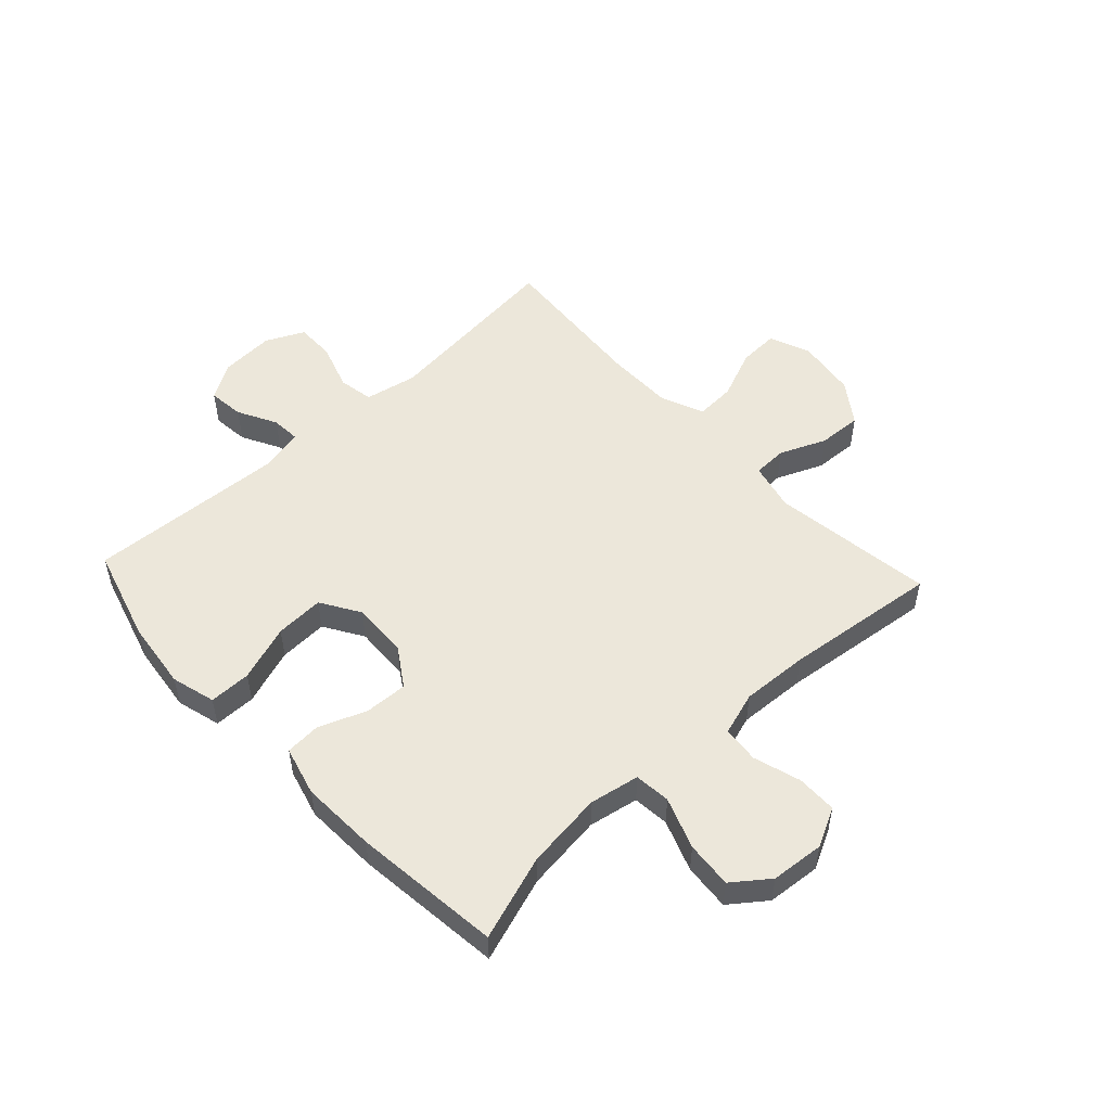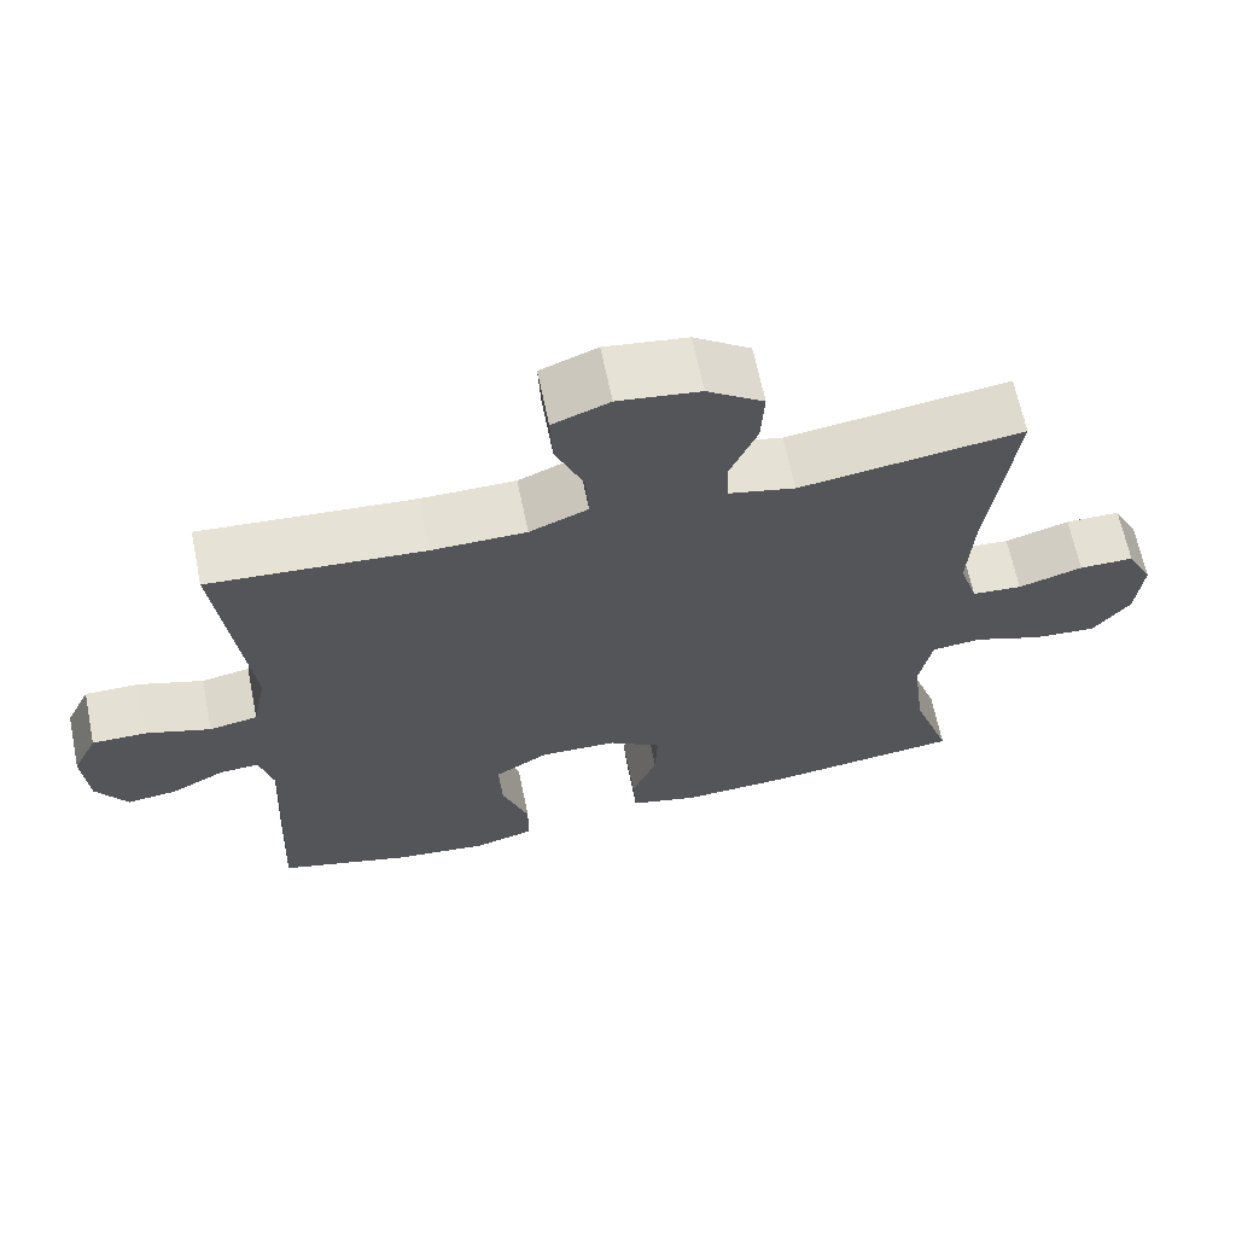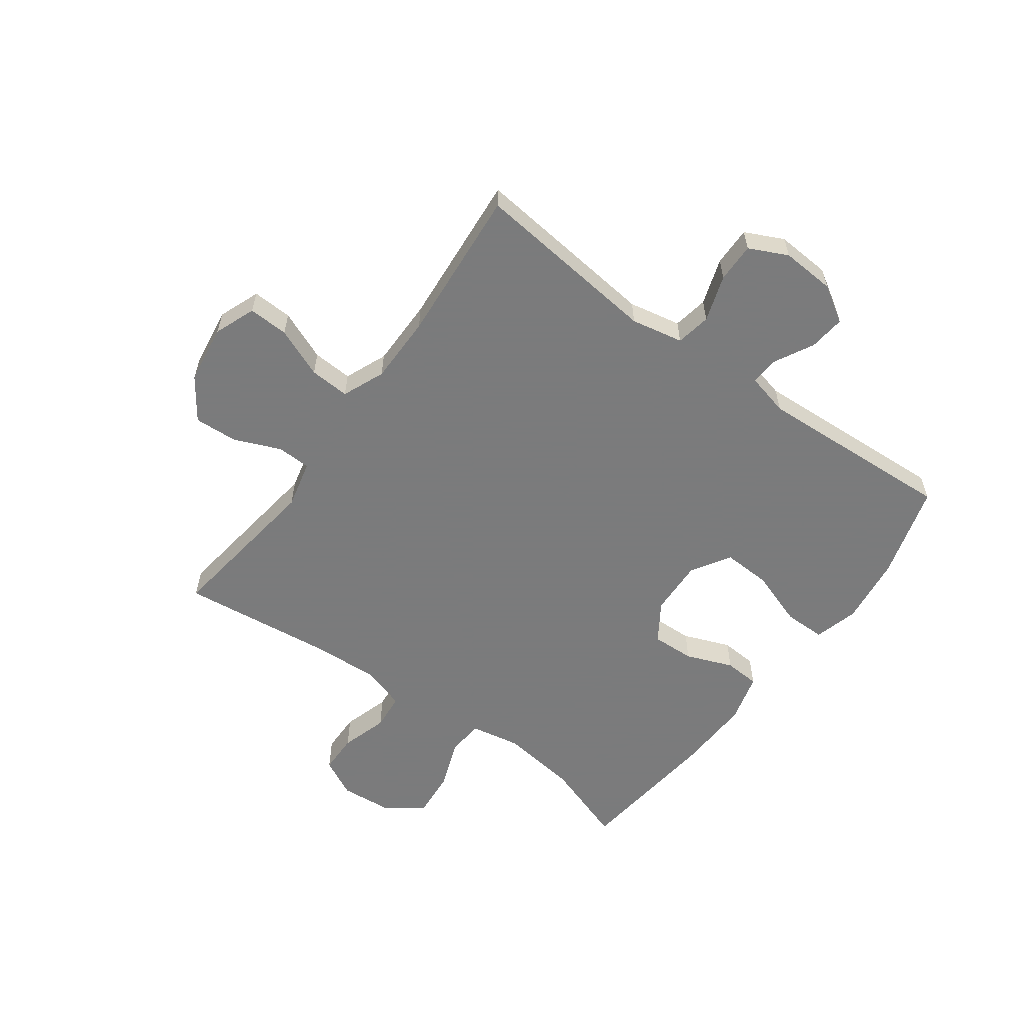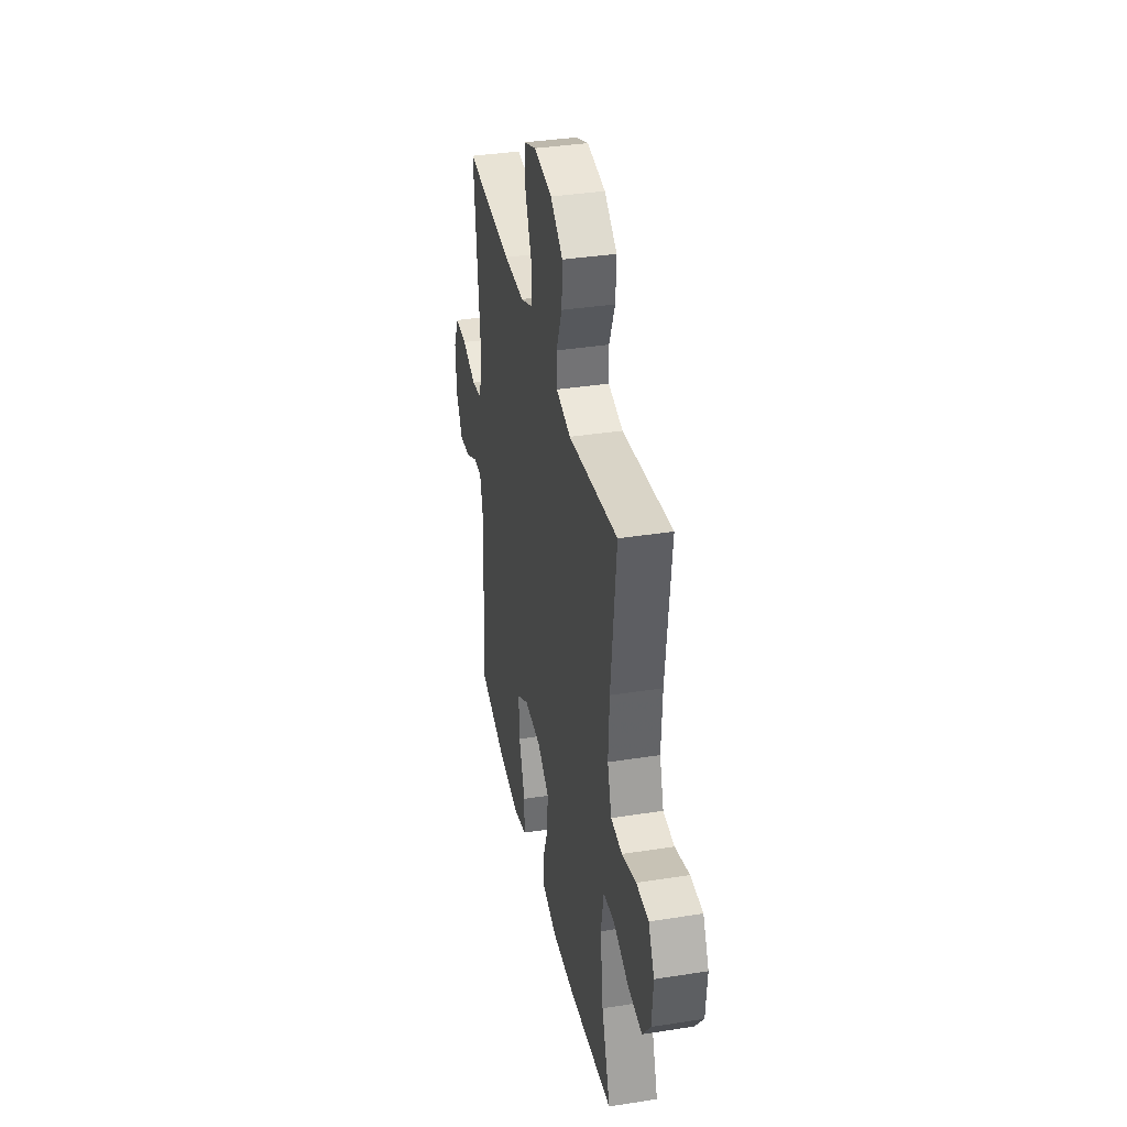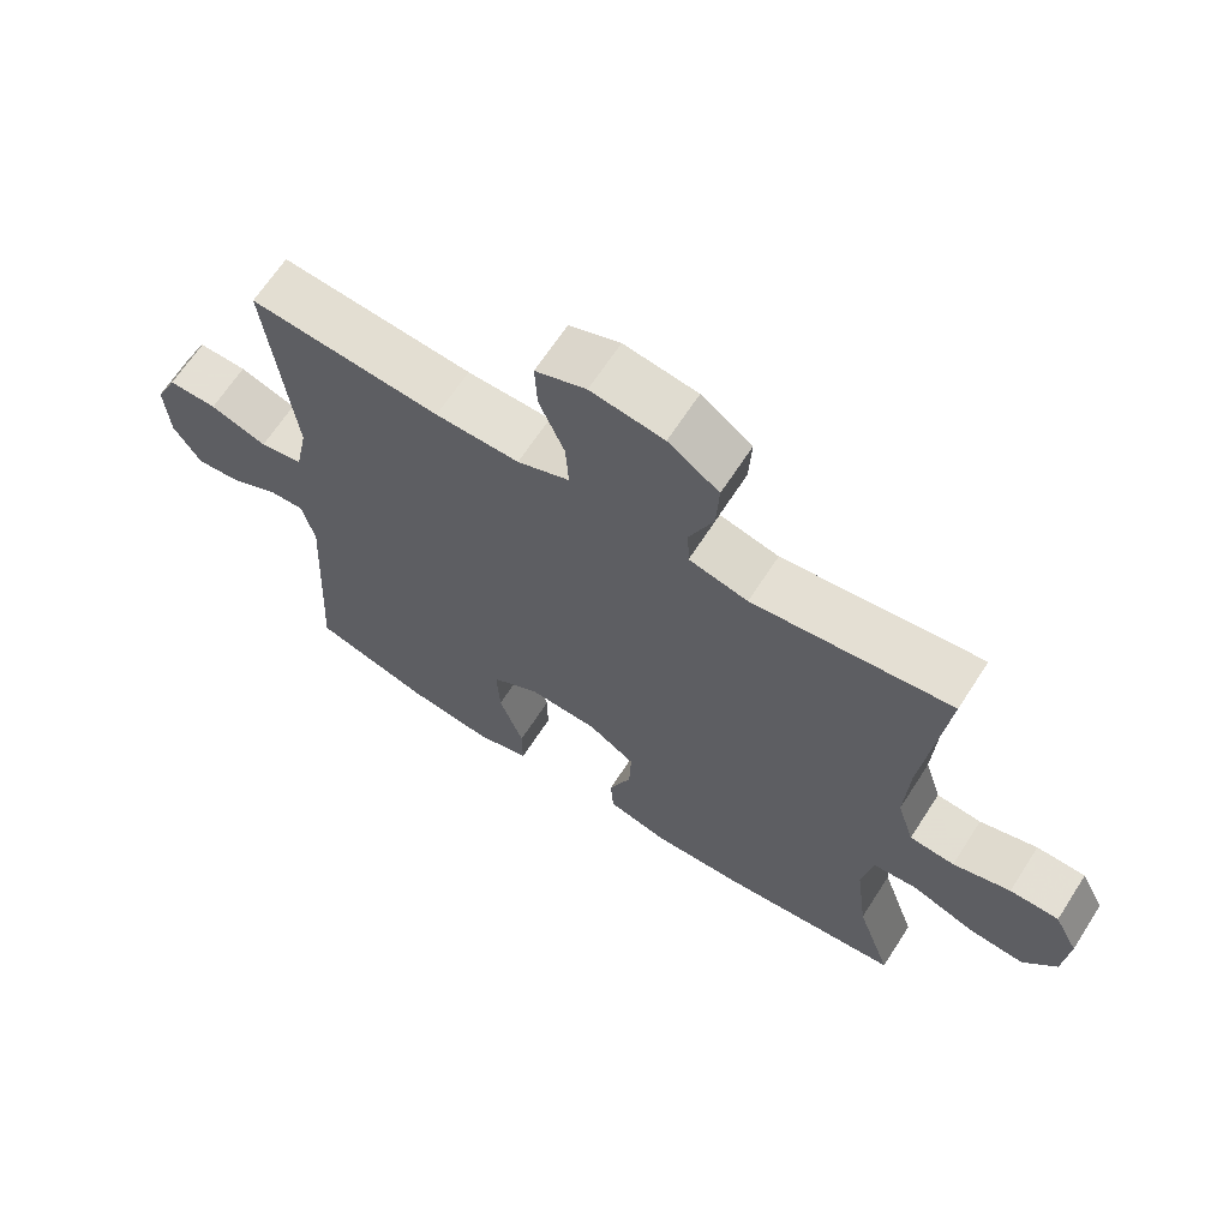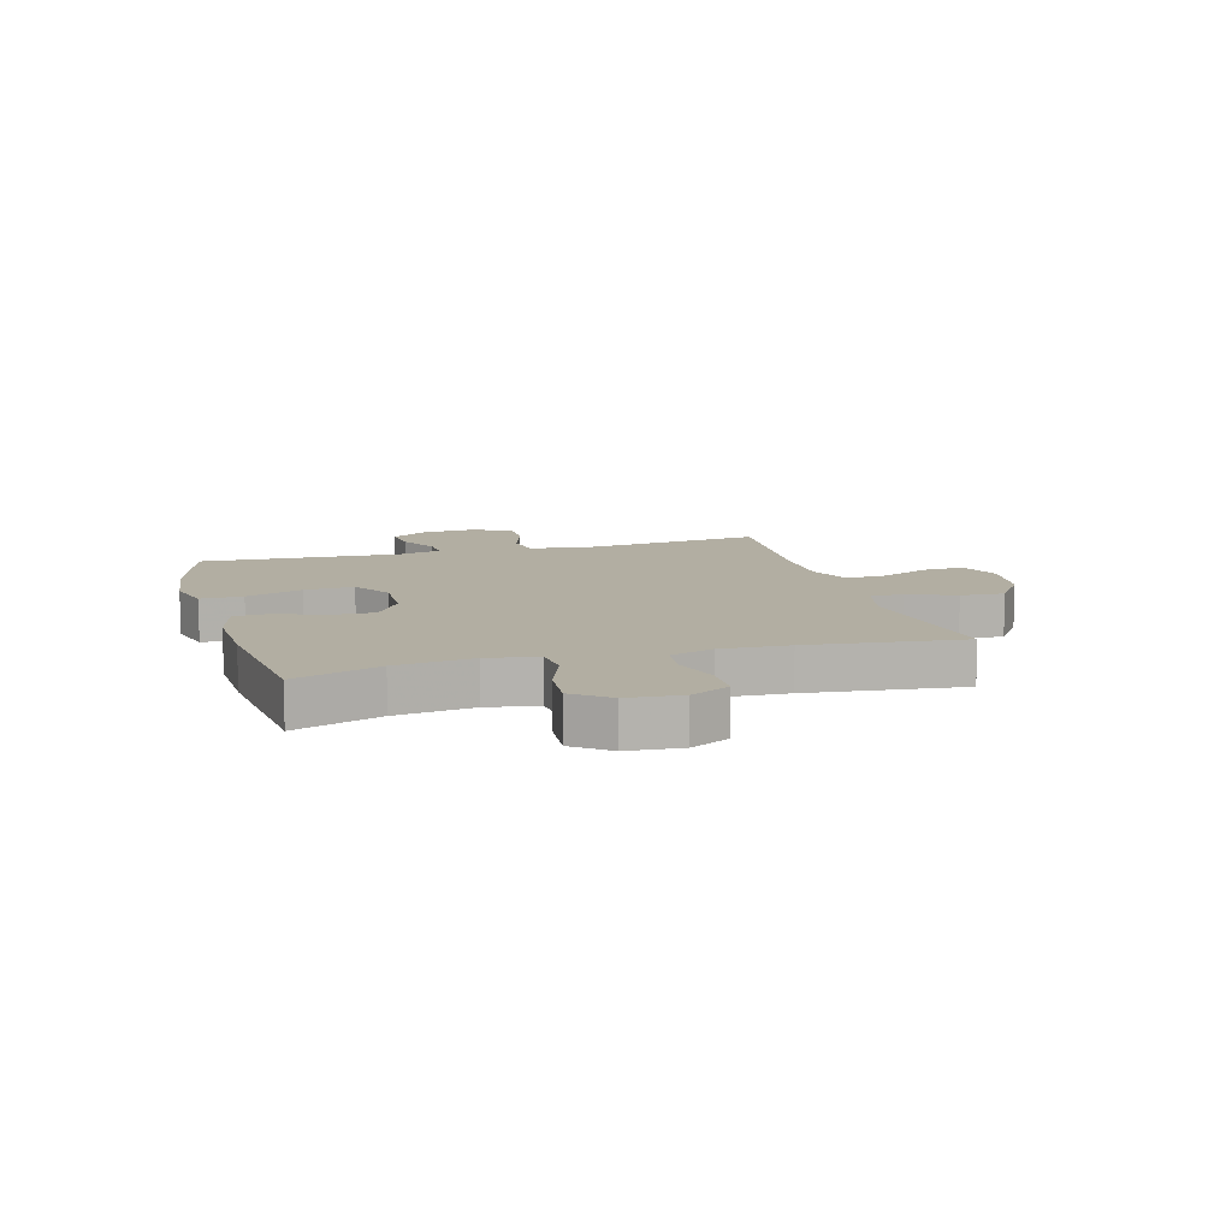
<metadata>
{"format":"obj","ext":"obj","renderer":"f3d","projection":"perspective","resolution":1024,"background":"white","views":[{"elev":51.9,"azim":-132.9,"up":"+Y"},{"elev":65.8,"azim":168.3,"up":"+Z"},{"elev":-58.4,"azim":53.9,"up":"+Y"},{"elev":36.4,"azim":-101.6,"up":"+Z"},{"elev":66.0,"azim":-147.2,"up":"+Z"},{"elev":10.7,"azim":-106.0,"up":"+Y"}]}
</metadata>
<code>
v 0.5 0.07 0.5
v 0.464 0.07 0.173
v 0.482 0.07 0.082
v 0.543 0.07 0.071
v 0.624 0.07 0.098
v 0.693 0.07 0.099
v 0.725 0.07 0.032
v 0.719 0.07 -0.062
v 0.68 0.07 -0.125
v 0.617 0.07 -0.118
v 0.549 0.07 -0.082
v 0.499 0.07 -0.079
v 0.481 0.07 -0.153
v 0.5 0.07 -0.5
v 0.335 0.07 -0.548
v 0.215 0.07 -0.563
v 0.138 0.07 -0.542
v 0.138 0.07 -0.469
v 0.172 0.07 -0.371
v 0.176 0.07 -0.286
v 0.108 0.07 -0.244
v 0.01 0.07 -0.248
v -0.057 0.07 -0.292
v -0.054 0.07 -0.367
v -0.022 0.07 -0.449
v -0.026 0.07 -0.511
v -0.112 0.07 -0.534
v -0.243 0.07 -0.529
v -0.5 0.07 -0.5
v -0.45 0.07 -0.352
v -0.433 0.07 -0.218
v -0.449 0.07 -0.131
v -0.512 0.07 -0.125
v -0.601 0.07 -0.158
v -0.682 0.07 -0.165
v -0.729 0.07 -0.103
v -0.737 0.07 -0.01
v -0.703 0.07 0.057
v -0.633 0.07 0.058
v -0.551 0.07 0.033
v -0.487 0.07 0.039
v -0.463 0.07 0.115
v -0.469 0.07 0.232
v -0.5 0.07 0.5
v -0.217 0.07 0.462
v -0.133 0.07 0.482
v -0.131 0.07 0.541
v -0.165 0.07 0.622
v -0.169 0.07 0.698
v -0.097 0.07 0.749
v 0.007 0.07 0.764
v 0.079 0.07 0.736
v 0.076 0.07 0.666
v 0.04 0.07 0.579
v 0.036 0.07 0.509
v 0.11 0.07 0.478
v 0.229 0.07 0.478
v 0.5 0 0.5
v 0.464 0 0.173
v 0.482 0 0.082
v 0.543 0 0.071
v 0.624 0 0.098
v 0.693 0 0.099
v 0.725 0 0.032
v 0.719 0 -0.062
v 0.68 0 -0.125
v 0.617 0 -0.118
v 0.549 0 -0.082
v 0.499 0 -0.079
v 0.481 0 -0.153
v 0.5 0 -0.5
v 0.335 0 -0.548
v 0.215 0 -0.563
v 0.138 0 -0.542
v 0.138 0 -0.469
v 0.172 0 -0.371
v 0.176 0 -0.286
v 0.108 0 -0.244
v 0.01 0 -0.248
v -0.057 0 -0.292
v -0.054 0 -0.367
v -0.022 0 -0.449
v -0.026 0 -0.511
v -0.112 0 -0.534
v -0.243 0 -0.529
v -0.5 0 -0.5
v -0.45 0 -0.352
v -0.433 0 -0.218
v -0.449 0 -0.131
v -0.512 0 -0.125
v -0.601 0 -0.158
v -0.682 0 -0.165
v -0.729 0 -0.103
v -0.737 0 -0.01
v -0.703 0 0.057
v -0.633 0 0.058
v -0.551 0 0.033
v -0.487 0 0.039
v -0.463 0 0.115
v -0.469 0 0.232
v -0.5 0 0.5
v -0.217 0 0.462
v -0.133 0 0.482
v -0.131 0 0.541
v -0.165 0 0.622
v -0.169 0 0.698
v -0.097 0 0.749
v 0.007 0 0.764
v 0.079 0 0.736
v 0.076 0 0.666
v 0.04 0 0.579
v 0.036 0 0.509
v 0.11 0 0.478
v 0.229 0 0.478
f 52 53 54
f 51 52 54
f 50 51 54
f 49 50 54
f 48 49 54
f 47 48 54
f 46 47 54 55
f 45 46 55 56
f 43 44 45
f 45 56 57
f 43 45 57
f 42 43 57
f 38 39 40
f 37 38 40
f 36 37 40
f 35 36 40
f 34 35 40
f 33 34 40
f 32 33 40 41
f 28 29 30
f 27 28 30
f 26 27 30
f 25 26 30
f 24 25 30
f 23 24 30 31
f 22 23 31 32
f 17 18 19
f 16 17 19
f 15 16 19
f 14 15 19
f 13 14 19
f 12 13 19 20
f 9 10 11
f 8 9 11
f 7 8 11
f 6 7 11
f 5 6 11
f 4 5 11
f 3 4 11 12
f 12 20 21
f 3 12 21
f 2 3 21
f 41 42 57
f 32 41 57
f 22 32 57
f 21 22 57
f 2 21 57
f 1 2 57
f 111 110 109
f 111 109 108
f 111 108 107
f 111 107 106
f 111 106 105
f 111 105 104
f 112 111 104 103
f 113 112 103 102
f 102 101 100
f 114 113 102
f 114 102 100
f 114 100 99
f 97 96 95
f 97 95 94
f 97 94 93
f 97 93 92
f 97 92 91
f 97 91 90
f 98 97 90 89
f 87 86 85
f 87 85 84
f 87 84 83
f 87 83 82
f 87 82 81
f 88 87 81 80
f 89 88 80 79
f 76 75 74
f 76 74 73
f 76 73 72
f 76 72 71
f 76 71 70
f 77 76 70 69
f 68 67 66
f 68 66 65
f 68 65 64
f 68 64 63
f 68 63 62
f 68 62 61
f 69 68 61 60
f 78 77 69
f 78 69 60
f 78 60 59
f 114 99 98
f 114 98 89
f 114 89 79
f 114 79 78
f 114 78 59
f 114 59 58
f 1 58 59 2
f 2 59 60 3
f 3 60 61 4
f 4 61 62 5
f 5 62 63 6
f 6 63 64 7
f 7 64 65 8
f 8 65 66 9
f 9 66 67 10
f 10 67 68 11
f 11 68 69 12
f 12 69 70 13
f 13 70 71 14
f 14 71 72 15
f 15 72 73 16
f 16 73 74 17
f 17 74 75 18
f 18 75 76 19
f 19 76 77 20
f 20 77 78 21
f 21 78 79 22
f 22 79 80 23
f 23 80 81 24
f 24 81 82 25
f 25 82 83 26
f 26 83 84 27
f 27 84 85 28
f 28 85 86 29
f 29 86 87 30
f 30 87 88 31
f 31 88 89 32
f 32 89 90 33
f 33 90 91 34
f 34 91 92 35
f 35 92 93 36
f 36 93 94 37
f 37 94 95 38
f 38 95 96 39
f 39 96 97 40
f 40 97 98 41
f 41 98 99 42
f 42 99 100 43
f 43 100 101 44
f 44 101 102 45
f 45 102 103 46
f 46 103 104 47
f 47 104 105 48
f 48 105 106 49
f 49 106 107 50
f 50 107 108 51
f 51 108 109 52
f 52 109 110 53
f 53 110 111 54
f 54 111 112 55
f 55 112 113 56
f 56 113 114 57
f 57 114 58 1

</code>
